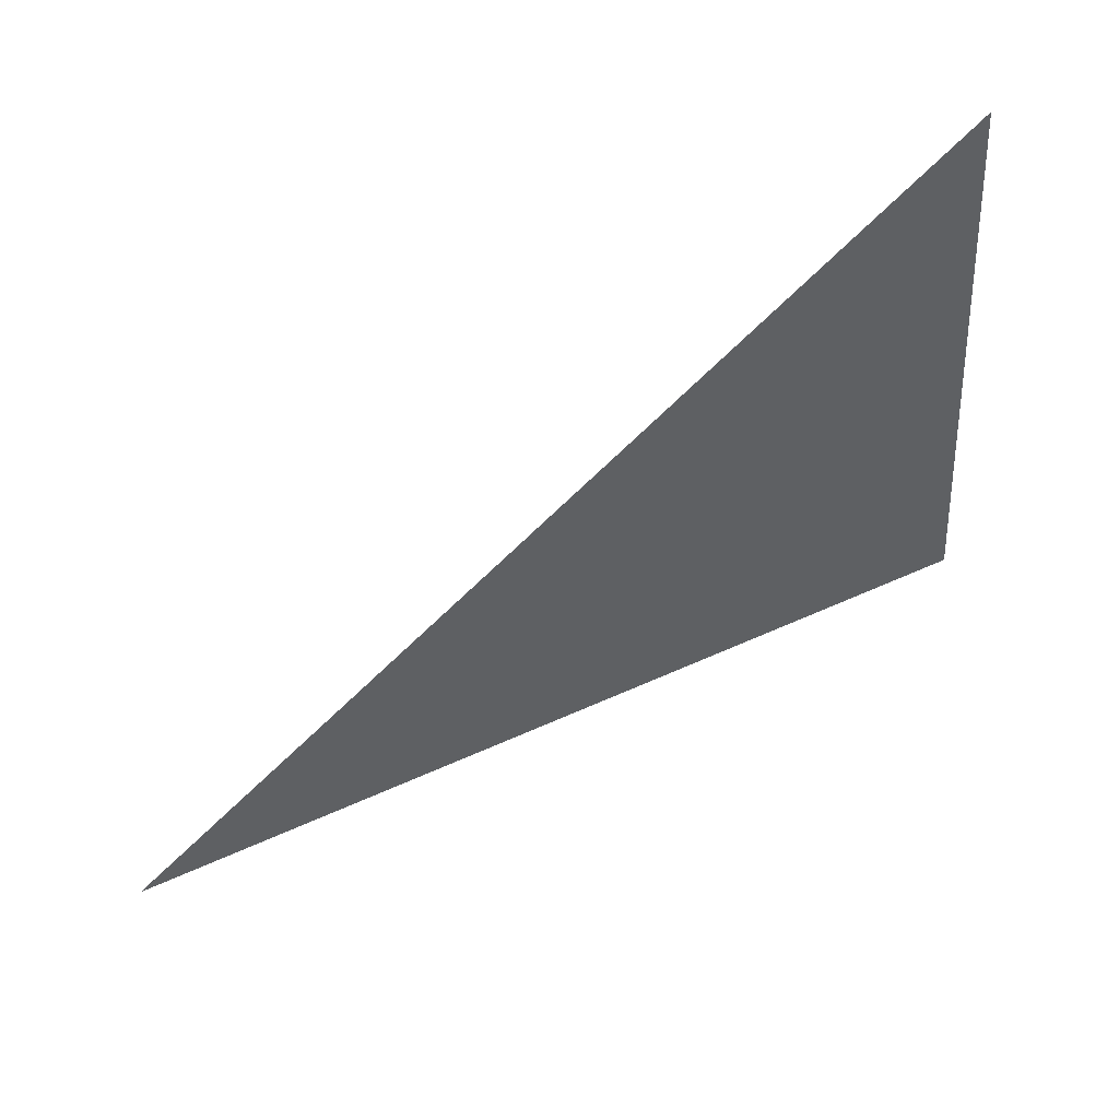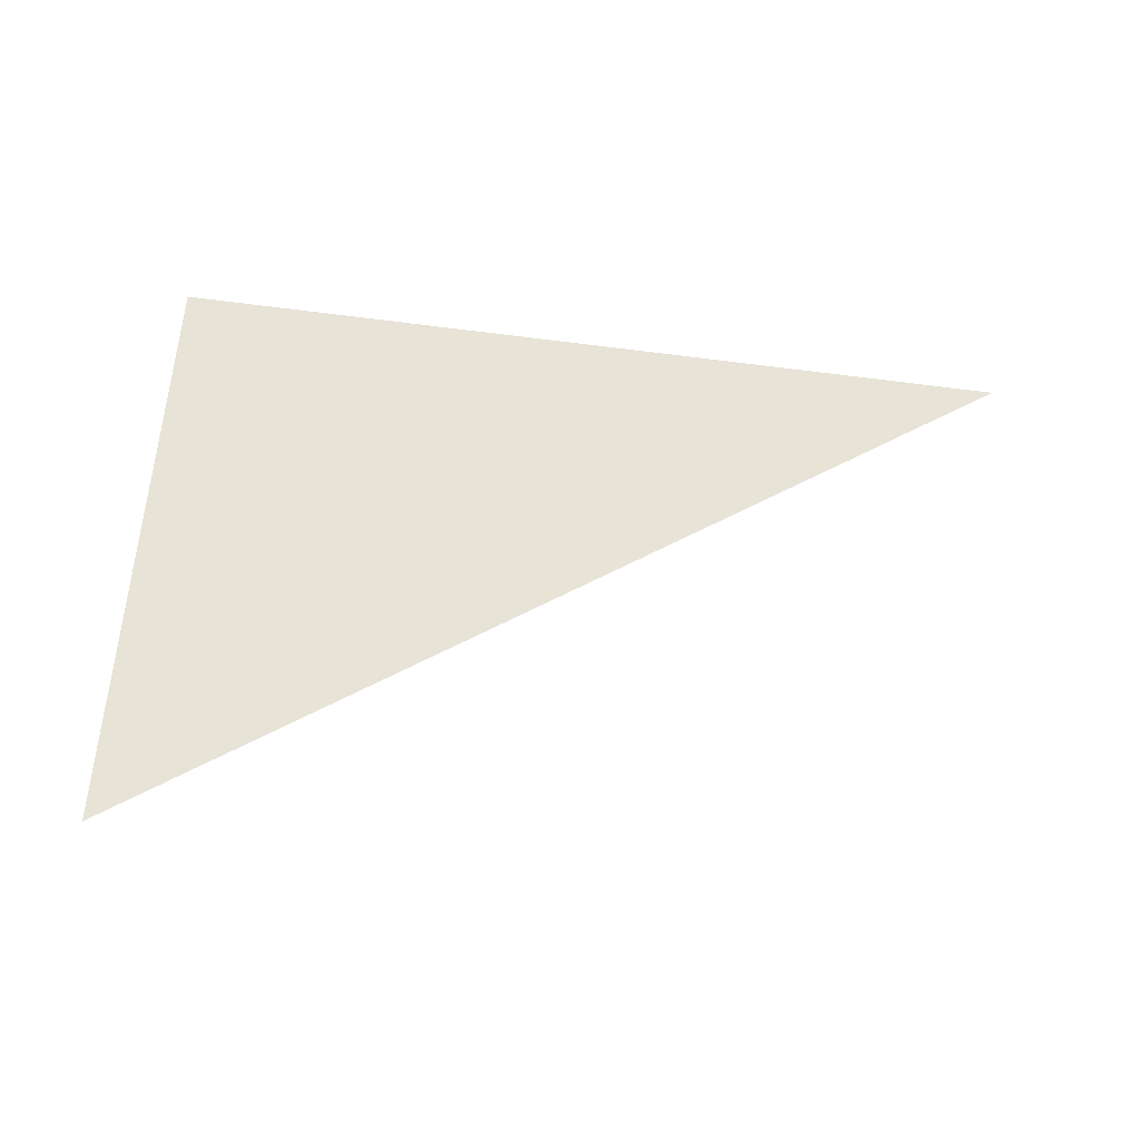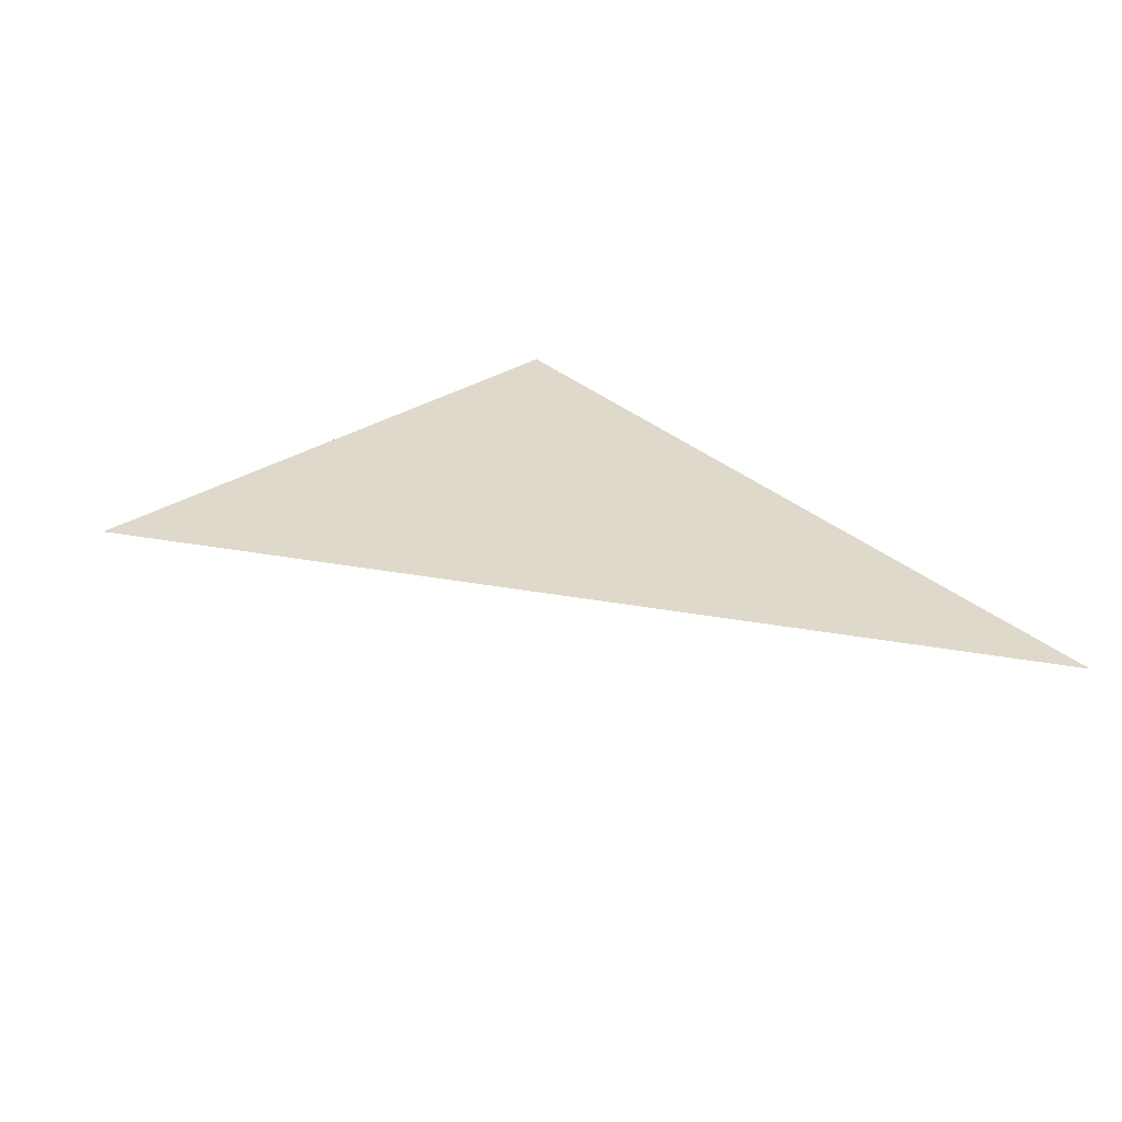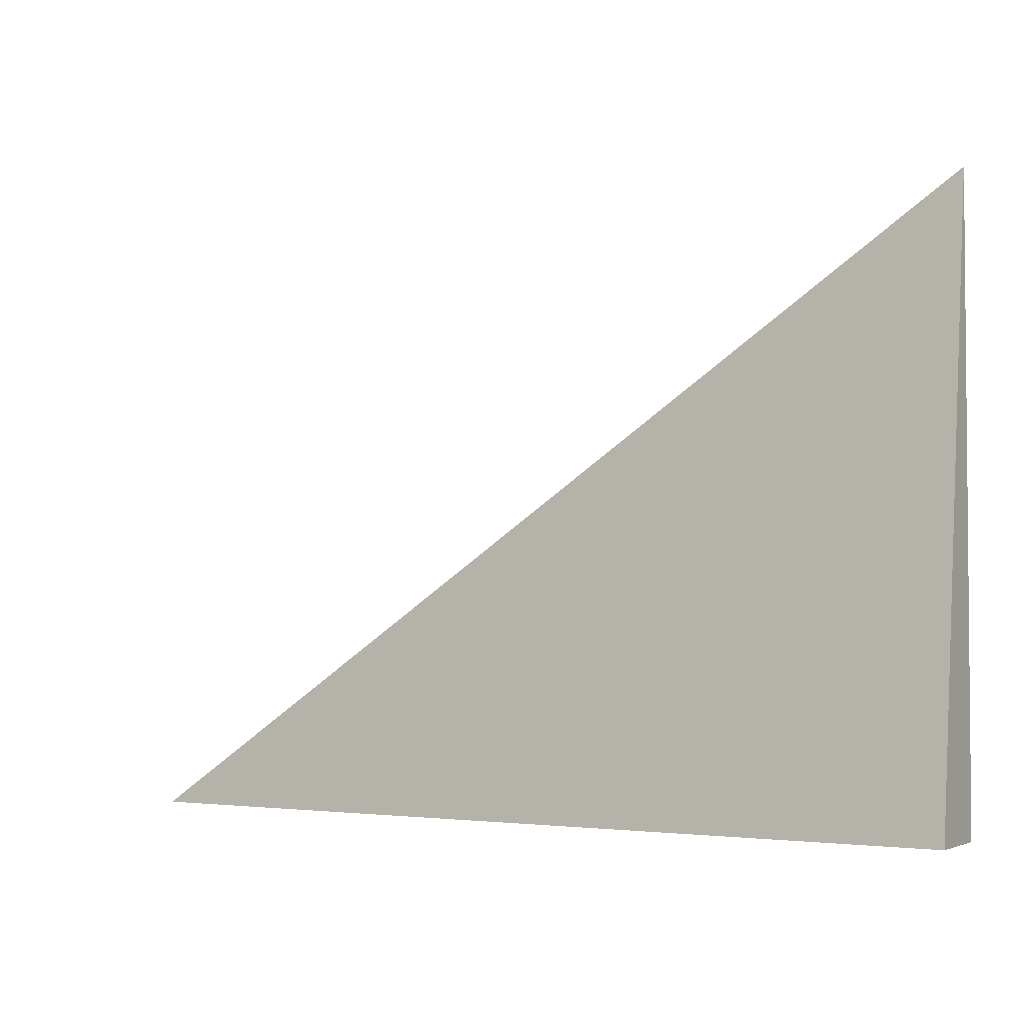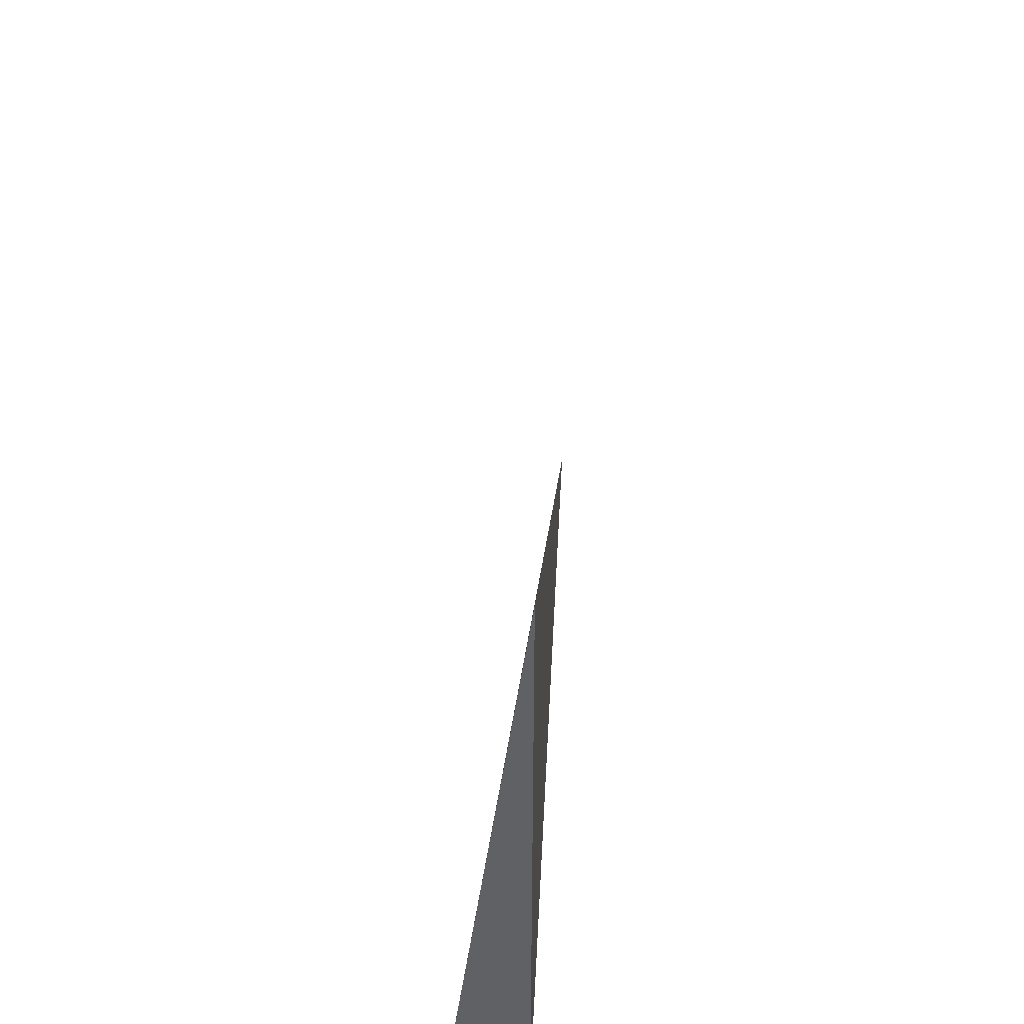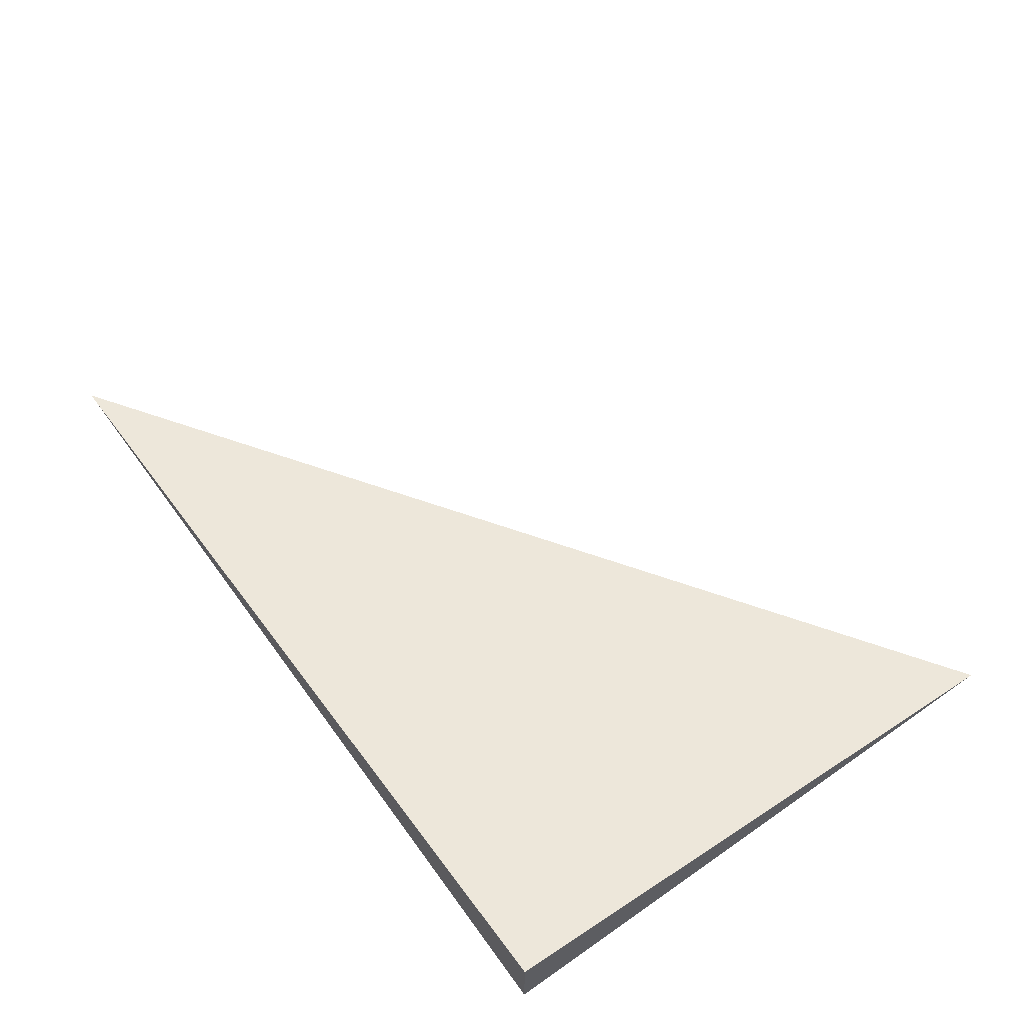
<metadata>
{"format":"obj","ext":"obj","renderer":"f3d","projection":"perspective","resolution":1024,"background":"white","views":[{"elev":58.0,"azim":149.9,"up":"+Z"},{"elev":55.1,"azim":4.6,"up":"+Y"},{"elev":24.2,"azim":52.4,"up":"+Y"},{"elev":-3.0,"azim":-151.1,"up":"+Z"},{"elev":41.4,"azim":-87.1,"up":"+Z"},{"elev":59.7,"azim":-125.6,"up":"+Y"}]}
</metadata>
<code>
v -0.3249 -0.02865 -0.2215
v 0.9747 -0.02865 -0.2215
v -0.3249 0.08594 -0.2215
v -0.3249 -0.02865 0.6646
v -0.3249 0.02865 -0.2215
v 0.3249 0.02865 -0.2215
v 0.3249 -0.02865 -0.2215
v 0.3249 -0.02865 0.2215
v -0.3249 -0.02865 0.2215
v -0.3249 0.02865 0.2215
v -0.3249 -1.735e-18 -0.2215
v 0 -1.735e-18 -0.2215
v 0 -0.02865 -0.2215
v -0.3249 0.05729 -0.2215
v 0 0.05729 -0.2215
v 0 0.02865 -0.2215
v 0.6498 -1.735e-18 -0.2215
v 0.6498 -0.02865 -0.2215
v 0.3249 -1.735e-18 -0.2215
v 0 -0.02865 0
v -0.3249 -0.02865 0
v 0.6498 -0.02865 0
v 0.3249 -0.02865 0
v 0 -0.02865 0.4431
v -0.3249 -0.02865 0.4431
v 0 -0.02865 0.2215
v -0.3249 0.02865 0
v -0.3249 0.05729 0
v -0.3249 -1.735e-18 0
v -0.3249 -1.735e-18 0.4431
v -0.3249 -1.735e-18 0.2215
v 0.3249 -1.735e-18 0
v 0 0.02865 0
v 0 -1.735e-18 0.2215
v -0.3249 -0.01432 -0.2215
v -0.1625 -0.01432 -0.2215
v -0.1625 -0.02865 -0.2215
v -0.3249 0.01432 -0.2215
v -0.1625 0.01432 -0.2215
v -0.1625 -1.735e-18 -0.2215
v 0.1625 -0.01432 -0.2215
v 0.1625 -0.02865 -0.2215
v 0 -0.01432 -0.2215
v -0.3249 0.04297 -0.2215
v -0.1625 0.04297 -0.2215
v -0.1625 0.02865 -0.2215
v -0.3249 0.07162 -0.2215
v -0.1625 0.07162 -0.2215
v -0.1625 0.05729 -0.2215
v 0.1625 0.04297 -0.2215
v 0.1625 0.02865 -0.2215
v 0 0.04297 -0.2215
v 0.4874 0.01432 -0.2215
v 0.4874 -1.735e-18 -0.2215
v 0.3249 0.01432 -0.2215
v 0.8123 -0.01432 -0.2215
v 0.8123 -0.02865 -0.2215
v 0.6498 -0.01432 -0.2215
v 0.4874 -0.02865 -0.2215
v 0.3249 -0.01432 -0.2215
v 0.4874 -0.01432 -0.2215
v 0 0.01432 -0.2215
v 0.1625 0.01432 -0.2215
v 0.1625 -1.735e-18 -0.2215
v -0.1625 -0.02865 -0.1108
v -0.3249 -0.02865 -0.1108
v 0.1625 -0.02865 -0.1108
v 0 -0.02865 -0.1108
v -0.1625 -0.02865 0.1108
v -0.3249 -0.02865 0.1108
v -0.1625 -0.02865 0
v 0.4874 -0.02865 -0.1108
v 0.3249 -0.02865 -0.1108
v 0.8123 -0.02865 -0.1108
v 0.6498 -0.02865 -0.1108
v 0.4874 -0.02865 0.1108
v 0.3249 -0.02865 0.1108
v 0.4874 -0.02865 0
v 0.1625 -0.02865 0.3323
v 0 -0.02865 0.3323
v 0.1625 -0.02865 0.2215
v -0.1625 -0.02865 0.5538
v -0.3249 -0.02865 0.5538
v -0.1625 -0.02865 0.4431
v -0.3249 -0.02865 0.3323
v -0.1625 -0.02865 0.2215
v -0.1625 -0.02865 0.3323
v 0.1625 -0.02865 0
v 0.1625 -0.02865 0.1108
v 0 -0.02865 0.1108
v -0.3249 0.05729 -0.1108
v -0.3249 0.07162 -0.1108
v -0.3249 0.02865 -0.1108
v -0.3249 0.04297 -0.1108
v -0.3249 0.02865 0.1108
v -0.3249 0.04297 0.1108
v -0.3249 0.04297 0
v -0.3249 -1.735e-18 -0.1108
v -0.3249 0.01432 -0.1108
v -0.3249 -0.01432 -0.1108
v -0.3249 -0.01432 0.1108
v -0.3249 -0.01432 0
v -0.3249 -0.01432 0.3323
v -0.3249 -0.01432 0.2215
v -0.3249 -0.01432 0.5538
v -0.3249 -0.01432 0.4431
v -0.3249 0.01432 0.3323
v -0.3249 0.01432 0.2215
v -0.3249 -1.735e-18 0.3323
v -0.3249 0.01432 0
v -0.3249 -1.735e-18 0.1108
v -0.3249 0.01432 0.1108
v 0.6498 -0.01432 -0.1108
v 0.3249 0.01432 -0.1108
v 0.4874 -1.735e-18 -0.1108
v 0.3249 -0.01432 0.1108
v 0.4874 -0.01432 0
v 0 0.04297 -0.1108
v 0.1625 0.02865 -0.1108
v -0.1625 0.05729 -0.1108
v -0.1625 0.02865 0.1108
v -0.1625 0.04297 0
v -0.1625 -1.735e-18 0.3323
v -0.1625 0.01432 0.2215
v -0.1625 -0.01432 0.4431
v 0.1625 -0.01432 0.2215
v 0 -0.01432 0.3323
v 0.1625 0.01432 0
v 0 0.01432 0.1108
v 0.1625 -1.735e-18 0.1108
f 1 35 37
f 35 11 36
f 36 13 37
f 35 36 37
f 11 38 40
f 38 5 39
f 39 12 40
f 38 39 40
f 12 41 43
f 41 7 42
f 42 13 43
f 41 42 43
f 11 40 36
f 40 12 43
f 43 13 36
f 40 43 36
f 5 44 46
f 44 14 45
f 45 16 46
f 44 45 46
f 14 47 49
f 47 3 48
f 48 15 49
f 47 48 49
f 15 50 52
f 50 6 51
f 51 16 52
f 50 51 52
f 14 49 45
f 49 15 52
f 52 16 45
f 49 52 45
f 6 53 55
f 53 17 54
f 54 19 55
f 53 54 55
f 17 56 58
f 56 2 57
f 57 18 58
f 56 57 58
f 18 59 61
f 59 7 60
f 60 19 61
f 59 60 61
f 17 58 54
f 58 18 61
f 61 19 54
f 58 61 54
f 5 46 39
f 46 16 62
f 62 12 39
f 46 62 39
f 16 51 63
f 51 6 55
f 55 19 63
f 51 55 63
f 19 60 64
f 60 7 41
f 41 12 64
f 60 41 64
f 16 63 62
f 63 19 64
f 64 12 62
f 63 64 62
f 1 37 66
f 37 13 65
f 65 21 66
f 37 65 66
f 13 42 68
f 42 7 67
f 67 20 68
f 42 67 68
f 20 69 71
f 69 9 70
f 70 21 71
f 69 70 71
f 13 68 65
f 68 20 71
f 71 21 65
f 68 71 65
f 7 59 73
f 59 18 72
f 72 23 73
f 59 72 73
f 18 57 75
f 57 2 74
f 74 22 75
f 57 74 75
f 22 76 78
f 76 8 77
f 77 23 78
f 76 77 78
f 18 75 72
f 75 22 78
f 78 23 72
f 75 78 72
f 8 79 81
f 79 24 80
f 80 26 81
f 79 80 81
f 24 82 84
f 82 4 83
f 83 25 84
f 82 83 84
f 25 85 87
f 85 9 86
f 86 26 87
f 85 86 87
f 24 84 80
f 84 25 87
f 87 26 80
f 84 87 80
f 7 73 67
f 73 23 88
f 88 20 67
f 73 88 67
f 23 77 89
f 77 8 81
f 81 26 89
f 77 81 89
f 26 86 90
f 86 9 69
f 69 20 90
f 86 69 90
f 23 89 88
f 89 26 90
f 90 20 88
f 89 90 88
f 3 47 92
f 47 14 91
f 91 28 92
f 47 91 92
f 14 44 94
f 44 5 93
f 93 27 94
f 44 93 94
f 27 95 97
f 95 10 96
f 96 28 97
f 95 96 97
f 14 94 91
f 94 27 97
f 97 28 91
f 94 97 91
f 5 38 99
f 38 11 98
f 98 29 99
f 38 98 99
f 11 35 100
f 35 1 66
f 66 21 100
f 35 66 100
f 21 70 102
f 70 9 101
f 101 29 102
f 70 101 102
f 11 100 98
f 100 21 102
f 102 29 98
f 100 102 98
f 9 85 104
f 85 25 103
f 103 31 104
f 85 103 104
f 25 83 106
f 83 4 105
f 105 30 106
f 83 105 106
f 30 107 109
f 107 10 108
f 108 31 109
f 107 108 109
f 25 106 103
f 106 30 109
f 109 31 103
f 106 109 103
f 5 99 93
f 99 29 110
f 110 27 93
f 99 110 93
f 29 101 111
f 101 9 104
f 104 31 111
f 101 104 111
f 31 108 112
f 108 10 95
f 95 27 112
f 108 95 112
f 29 111 110
f 111 31 112
f 112 27 110
f 111 112 110
f 2 56 74
f 56 17 113
f 113 22 74
f 56 113 74
f 17 53 115
f 53 6 114
f 114 32 115
f 53 114 115
f 32 116 117
f 116 8 76
f 76 22 117
f 116 76 117
f 17 115 113
f 115 32 117
f 117 22 113
f 115 117 113
f 6 50 119
f 50 15 118
f 118 33 119
f 50 118 119
f 15 48 120
f 48 3 92
f 92 28 120
f 48 92 120
f 28 96 122
f 96 10 121
f 121 33 122
f 96 121 122
f 15 120 118
f 120 28 122
f 122 33 118
f 120 122 118
f 10 107 124
f 107 30 123
f 123 34 124
f 107 123 124
f 30 105 125
f 105 4 82
f 82 24 125
f 105 82 125
f 24 79 127
f 79 8 126
f 126 34 127
f 79 126 127
f 30 125 123
f 125 24 127
f 127 34 123
f 125 127 123
f 6 119 114
f 119 33 128
f 128 32 114
f 119 128 114
f 33 121 129
f 121 10 124
f 124 34 129
f 121 124 129
f 34 126 130
f 126 8 116
f 116 32 130
f 126 116 130
f 33 129 128
f 129 34 130
f 130 32 128
f 129 130 128

</code>
